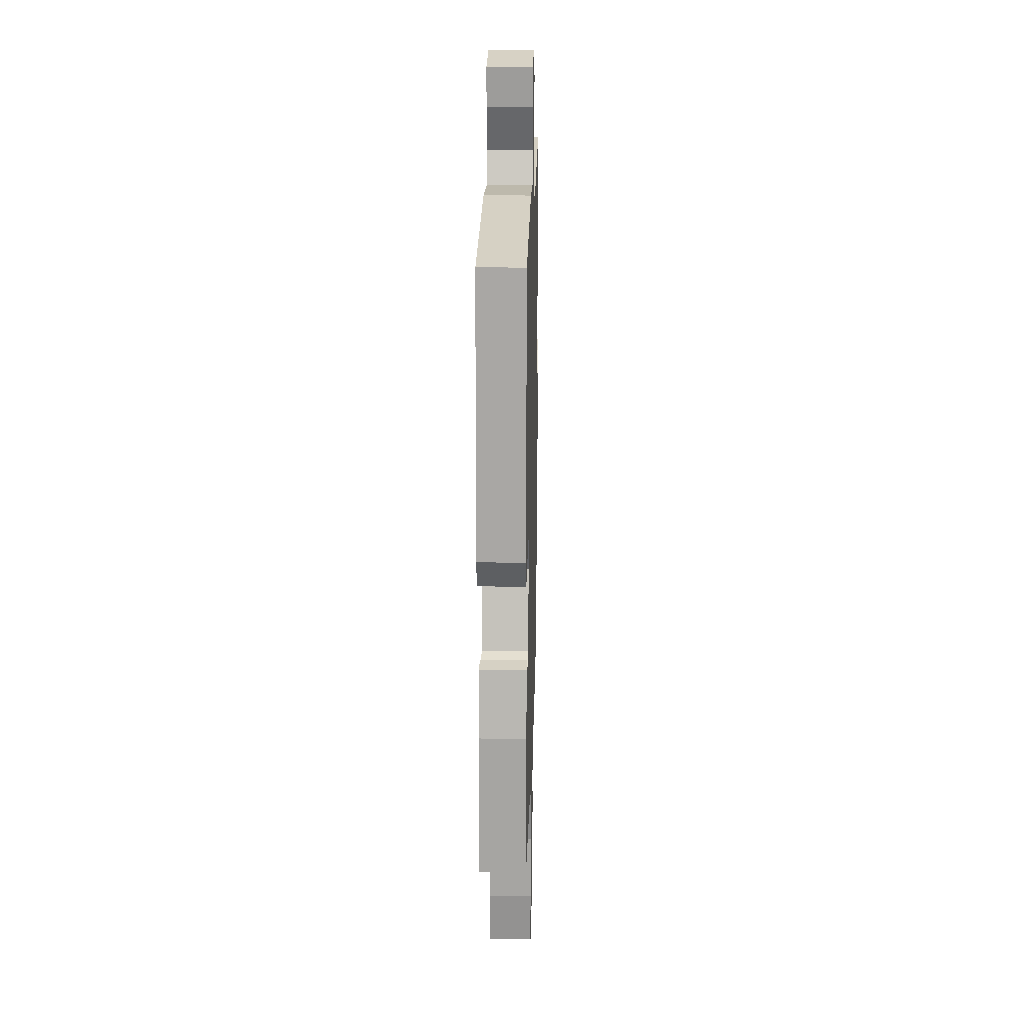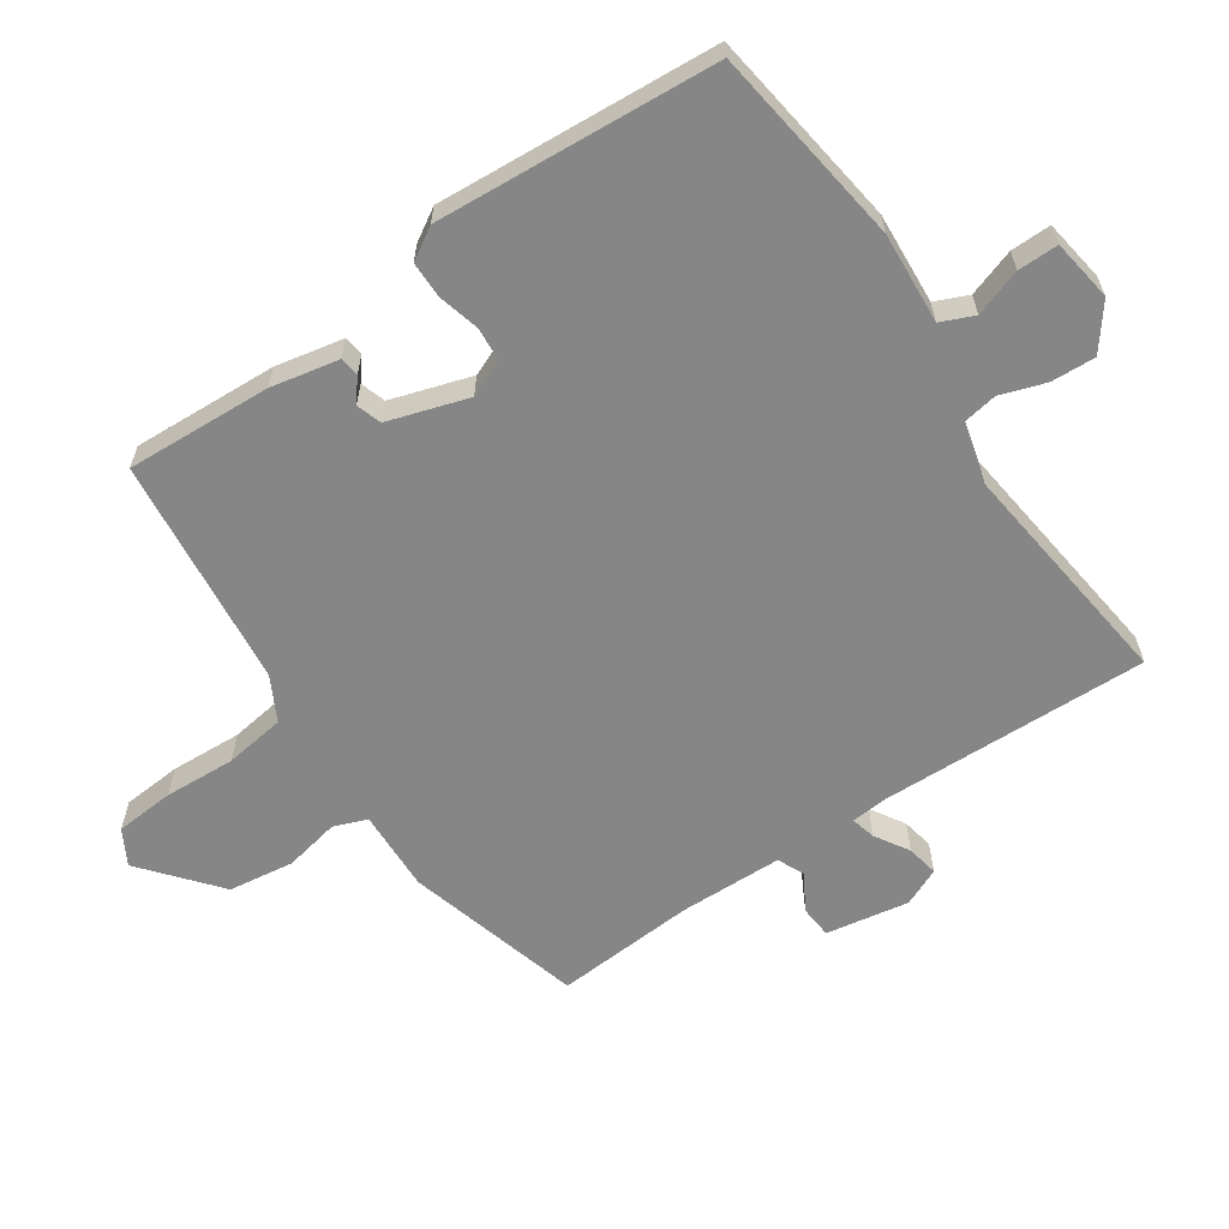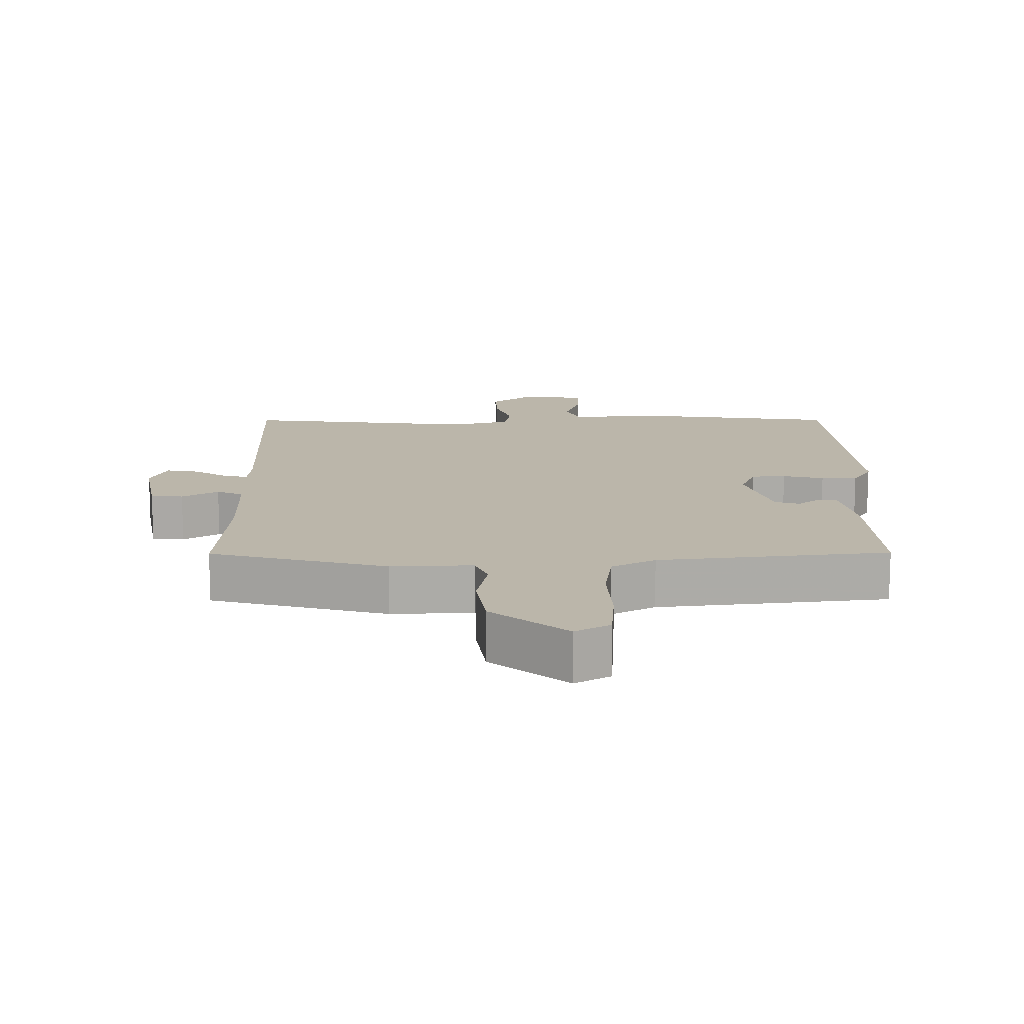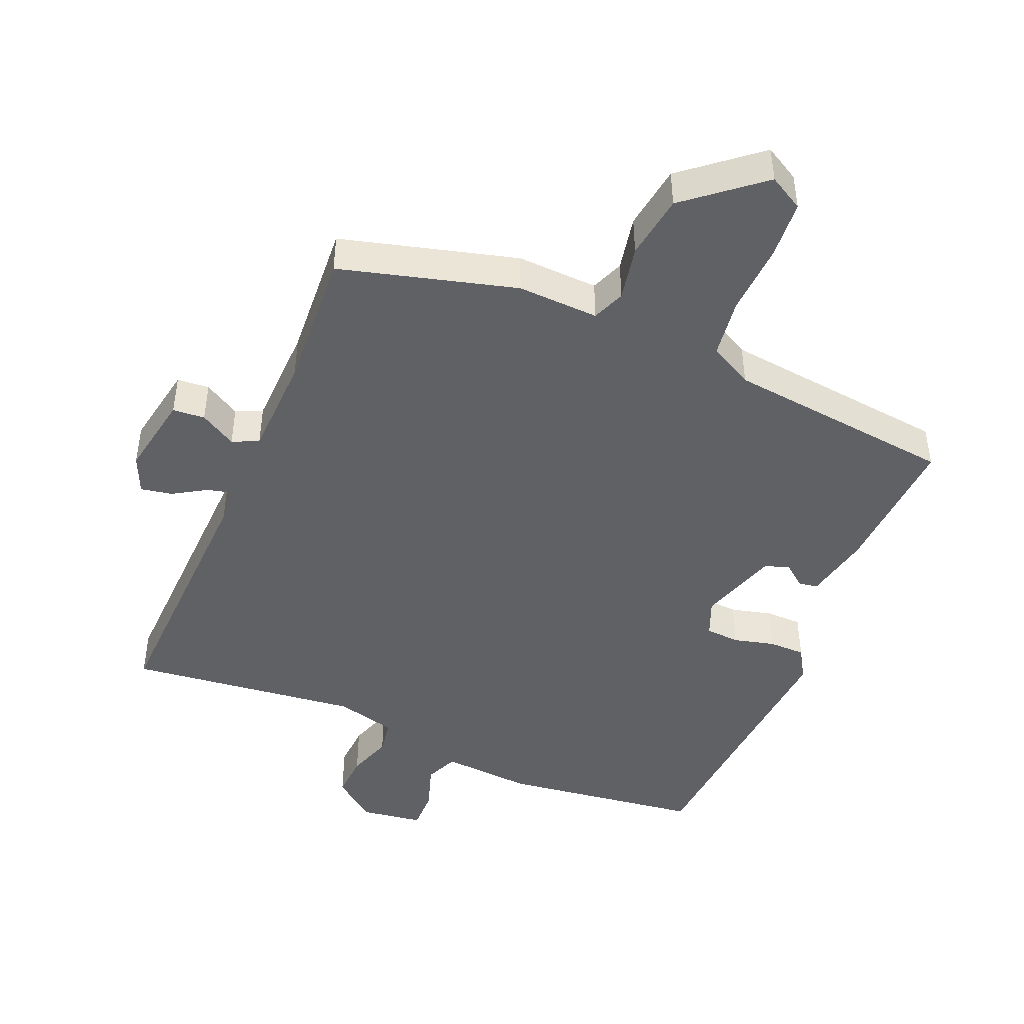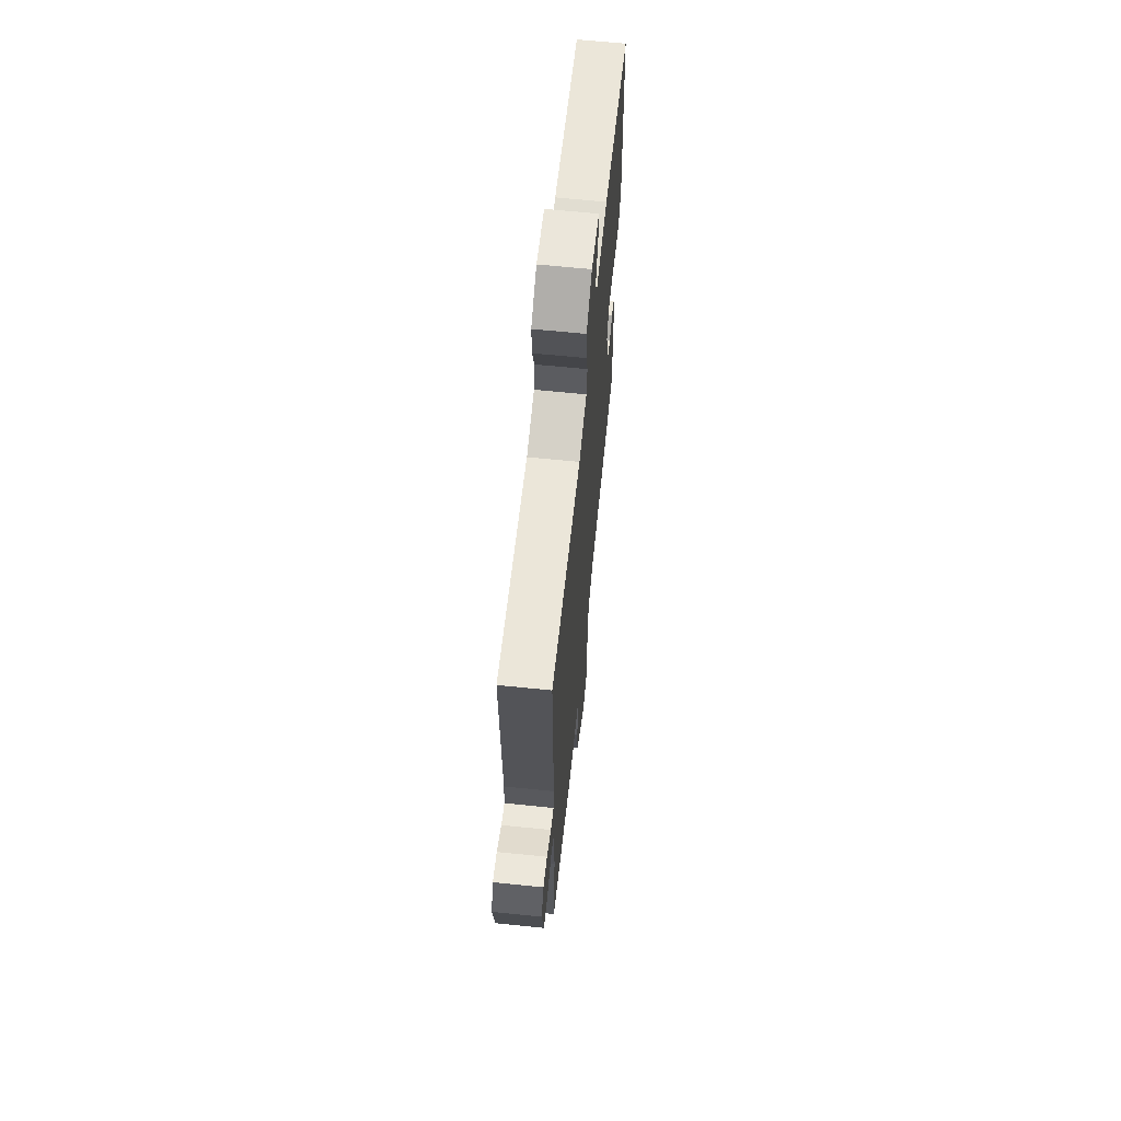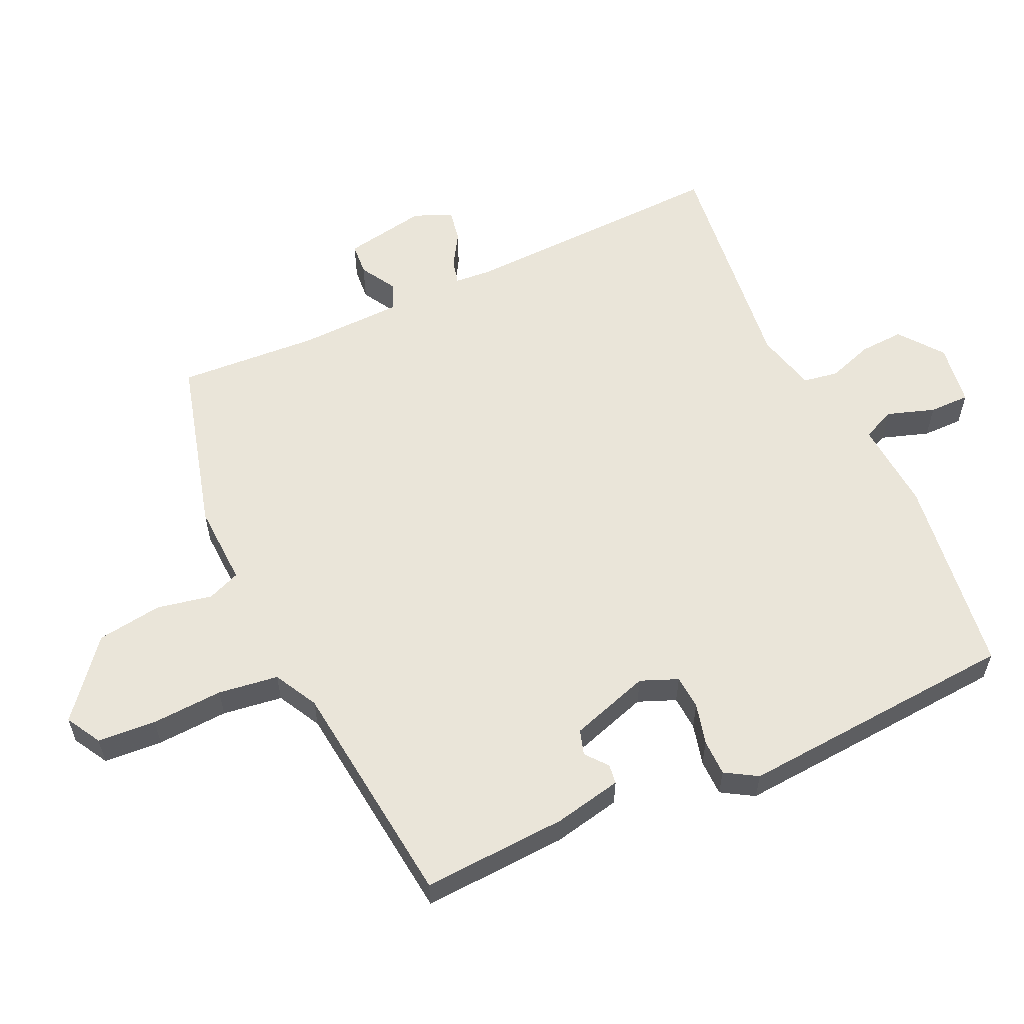
<metadata>
{"format":"obj","ext":"obj","renderer":"f3d","projection":"perspective","resolution":1024,"background":"white","views":[{"elev":18.8,"azim":-88.5,"up":"+Z"},{"elev":-62.1,"azim":-56.0,"up":"+Y"},{"elev":14.1,"azim":179.1,"up":"+Y"},{"elev":-45.7,"azim":156.7,"up":"+Y"},{"elev":64.8,"azim":95.9,"up":"+Z"},{"elev":58.4,"azim":-115.3,"up":"+Y"}]}
</metadata>
<code>
v 0.503 0.07 -0.435
v 0.242 0.07 -0.508
v 0.121 0.07 -0.504
v 0.102 0.07 -0.553
v 0.119 0.07 -0.635
v 0.106 0.07 -0.732
v -0.005 0.07 -0.825
v -0.057 0.07 -0.796
v -0.064 0.07 -0.709
v -0.059 0.07 -0.603
v -0.072 0.07 -0.514
v -0.137 0.07 -0.48
v -0.479 0.07 -0.444
v -0.469 0.07 -0.229
v -0.449 0.07 -0.128
v -0.42 0.07 -0.124
v -0.387 0.07 -0.15
v -0.35 0.07 -0.138
v -0.313 0.07 -0.019
v -0.336 0.07 0.036
v -0.387 0.07 0.039
v -0.448 0.07 0.023
v -0.502 0.07 0.023
v -0.531 0.07 0.07
v -0.504 0.07 0.486
v -0.207 0.07 0.528
v -0.072 0.07 0.519
v -0.051 0.07 0.568
v -0.075 0.07 0.638
v -0.076 0.07 0.698
v 0.016 0.07 0.712
v 0.081 0.07 0.663
v 0.078 0.07 0.597
v 0.056 0.07 0.53
v 0.065 0.07 0.478
v 0.155 0.07 0.456
v 0.5 0.07 0.499
v 0.49 0.07 0.102
v 0.495 0.07 0.047
v 0.531 0.07 0.056
v 0.581 0.07 0.087
v 0.628 0.07 0.096
v 0.653 0.07 0.04
v 0.632 0.07 -0.083
v 0.584 0.07 -0.087
v 0.53 0.07 -0.056
v 0.491 0.07 -0.074
v 0.488 0.07 -0.227
v 0.503 0 -0.435
v 0.242 0 -0.508
v 0.121 0 -0.504
v 0.102 0 -0.553
v 0.119 0 -0.635
v 0.106 0 -0.732
v -0.005 0 -0.825
v -0.057 0 -0.796
v -0.064 0 -0.709
v -0.059 0 -0.603
v -0.072 0 -0.514
v -0.137 0 -0.48
v -0.479 0 -0.444
v -0.469 0 -0.229
v -0.449 0 -0.128
v -0.42 0 -0.124
v -0.387 0 -0.15
v -0.35 0 -0.138
v -0.313 0 -0.019
v -0.336 0 0.036
v -0.387 0 0.039
v -0.448 0 0.023
v -0.502 0 0.023
v -0.531 0 0.07
v -0.504 0 0.486
v -0.207 0 0.528
v -0.072 0 0.519
v -0.051 0 0.568
v -0.075 0 0.638
v -0.076 0 0.698
v 0.016 0 0.712
v 0.081 0 0.663
v 0.078 0 0.597
v 0.056 0 0.53
v 0.065 0 0.478
v 0.155 0 0.456
v 0.5 0 0.499
v 0.49 0 0.102
v 0.495 0 0.047
v 0.531 0 0.056
v 0.581 0 0.087
v 0.628 0 0.096
v 0.653 0 0.04
v 0.632 0 -0.083
v 0.584 0 -0.087
v 0.53 0 -0.056
v 0.491 0 -0.074
v 0.488 0 -0.227
f 44 45 46
f 43 44 46
f 42 43 46
f 41 42 46
f 40 41 46
f 39 40 46 47
f 38 39 47
f 36 37 38
f 38 47 48
f 36 38 48
f 35 36 48
f 32 33 34
f 31 32 34
f 30 31 34
f 29 30 34
f 28 29 34
f 27 28 34 35
f 26 27 35
f 25 26 35
f 24 25 35
f 23 24 35
f 22 23 35
f 21 22 35
f 20 21 35
f 1 2 3
f 48 1 3
f 35 48 3
f 20 35 3
f 19 20 3
f 15 16 17
f 14 15 17
f 13 14 17
f 12 13 17
f 11 12 17 18
f 8 9 10
f 7 8 10
f 6 7 10
f 5 6 10
f 4 5 10
f 4 10 11
f 11 18 19
f 4 11 19
f 3 4 19
f 94 93 92
f 94 92 91
f 94 91 90
f 94 90 89
f 94 89 88
f 95 94 88 87
f 95 87 86
f 86 85 84
f 96 95 86
f 96 86 84
f 96 84 83
f 82 81 80
f 82 80 79
f 82 79 78
f 82 78 77
f 82 77 76
f 83 82 76 75
f 83 75 74
f 83 74 73
f 83 73 72
f 83 72 71
f 83 71 70
f 83 70 69
f 83 69 68
f 51 50 49
f 51 49 96
f 51 96 83
f 51 83 68
f 51 68 67
f 65 64 63
f 65 63 62
f 65 62 61
f 65 61 60
f 66 65 60 59
f 58 57 56
f 58 56 55
f 58 55 54
f 58 54 53
f 58 53 52
f 59 58 52
f 67 66 59
f 67 59 52
f 67 52 51
f 1 49 50 2
f 2 50 51 3
f 3 51 52 4
f 4 52 53 5
f 5 53 54 6
f 6 54 55 7
f 7 55 56 8
f 8 56 57 9
f 9 57 58 10
f 10 58 59 11
f 11 59 60 12
f 12 60 61 13
f 13 61 62 14
f 14 62 63 15
f 15 63 64 16
f 16 64 65 17
f 17 65 66 18
f 18 66 67 19
f 19 67 68 20
f 20 68 69 21
f 21 69 70 22
f 22 70 71 23
f 23 71 72 24
f 24 72 73 25
f 25 73 74 26
f 26 74 75 27
f 27 75 76 28
f 28 76 77 29
f 29 77 78 30
f 30 78 79 31
f 31 79 80 32
f 32 80 81 33
f 33 81 82 34
f 34 82 83 35
f 35 83 84 36
f 36 84 85 37
f 37 85 86 38
f 38 86 87 39
f 39 87 88 40
f 40 88 89 41
f 41 89 90 42
f 42 90 91 43
f 43 91 92 44
f 44 92 93 45
f 45 93 94 46
f 46 94 95 47
f 47 95 96 48
f 48 96 49 1

</code>
